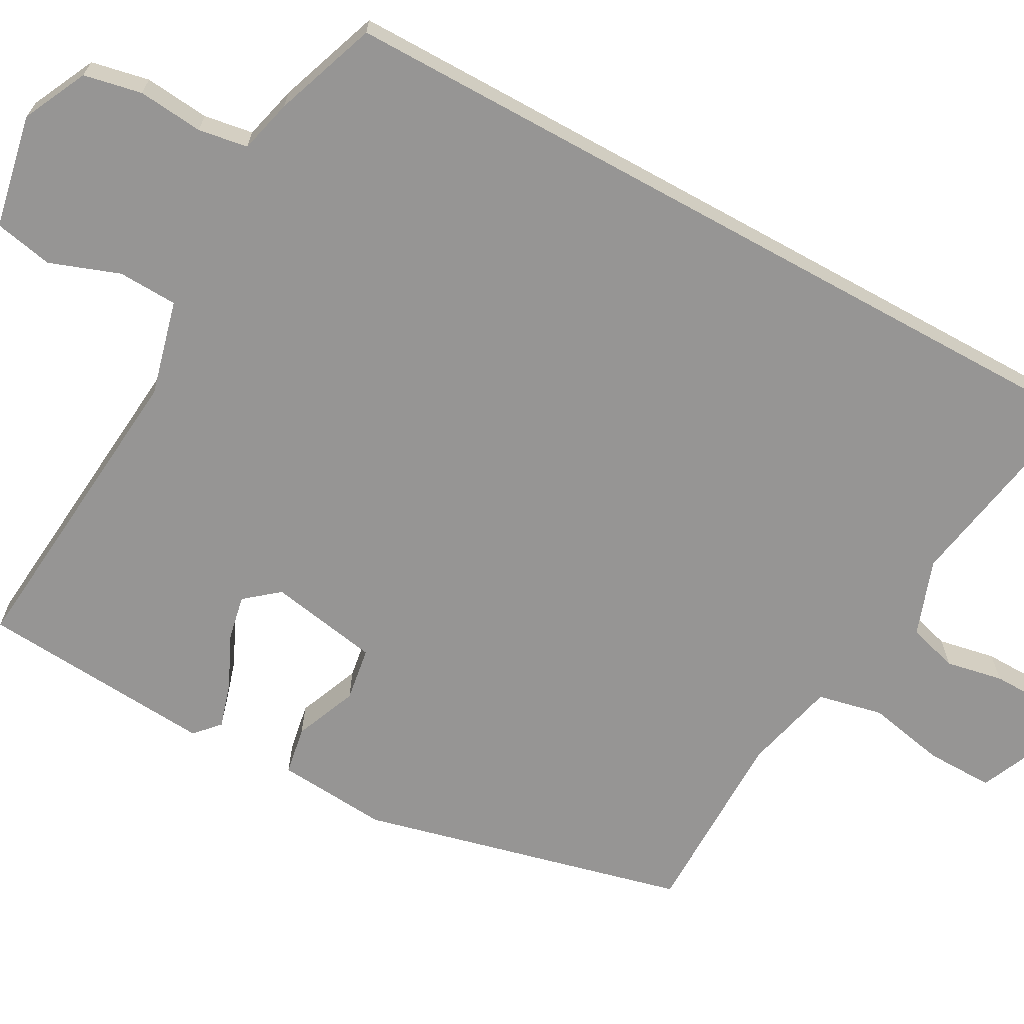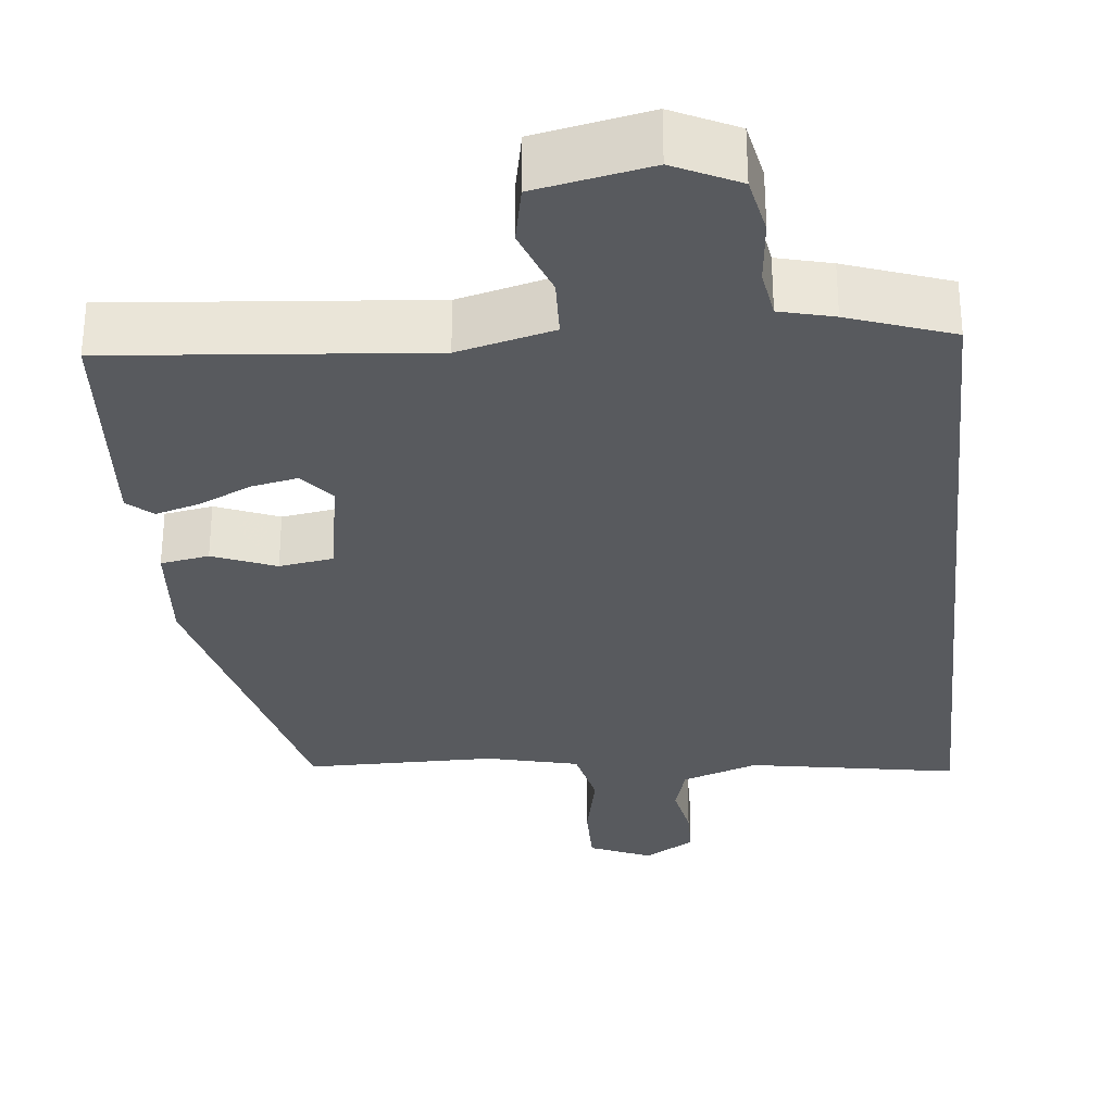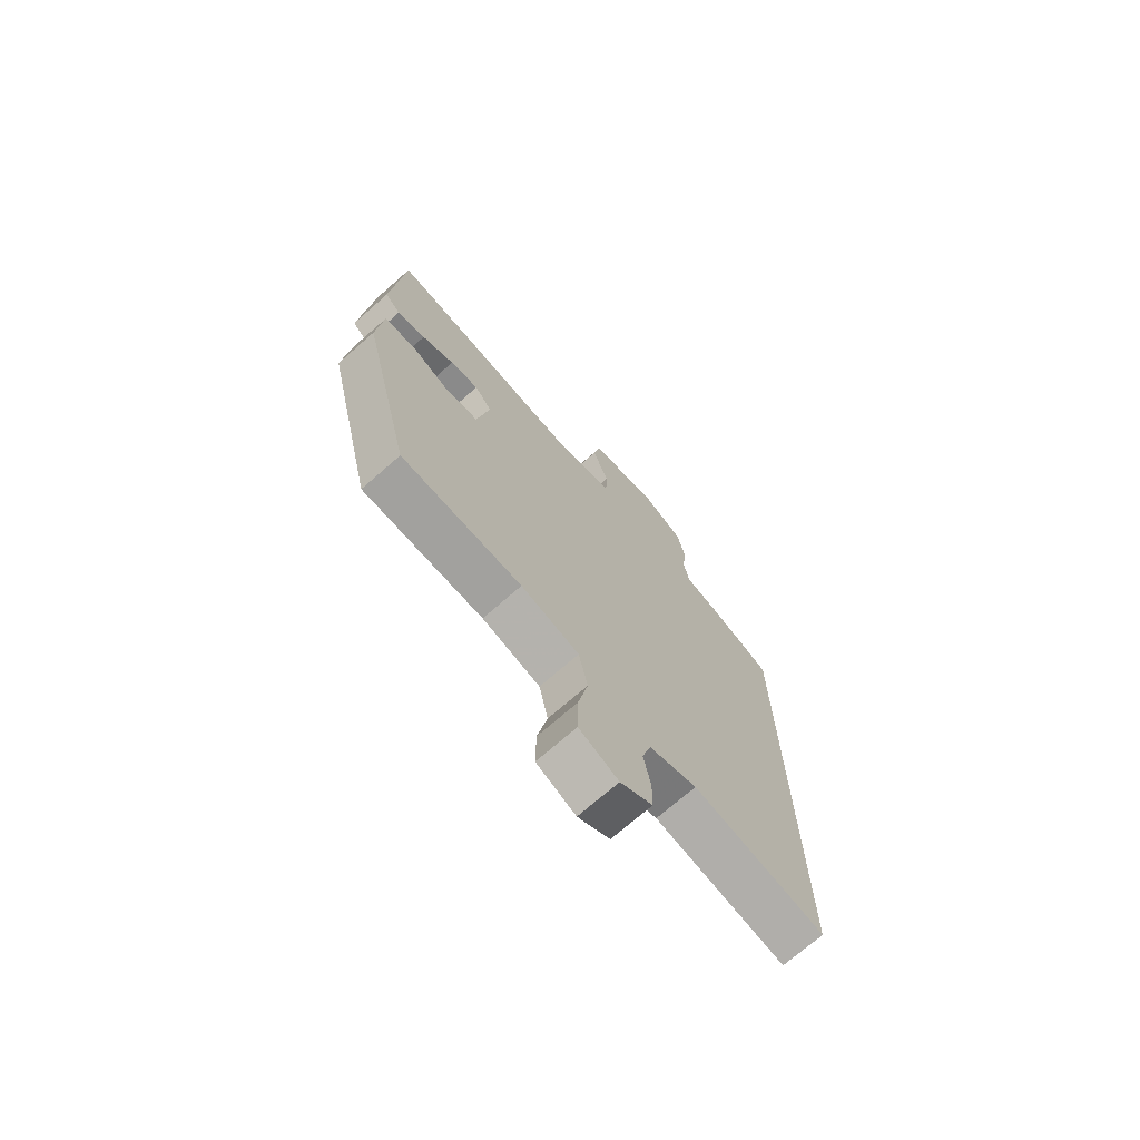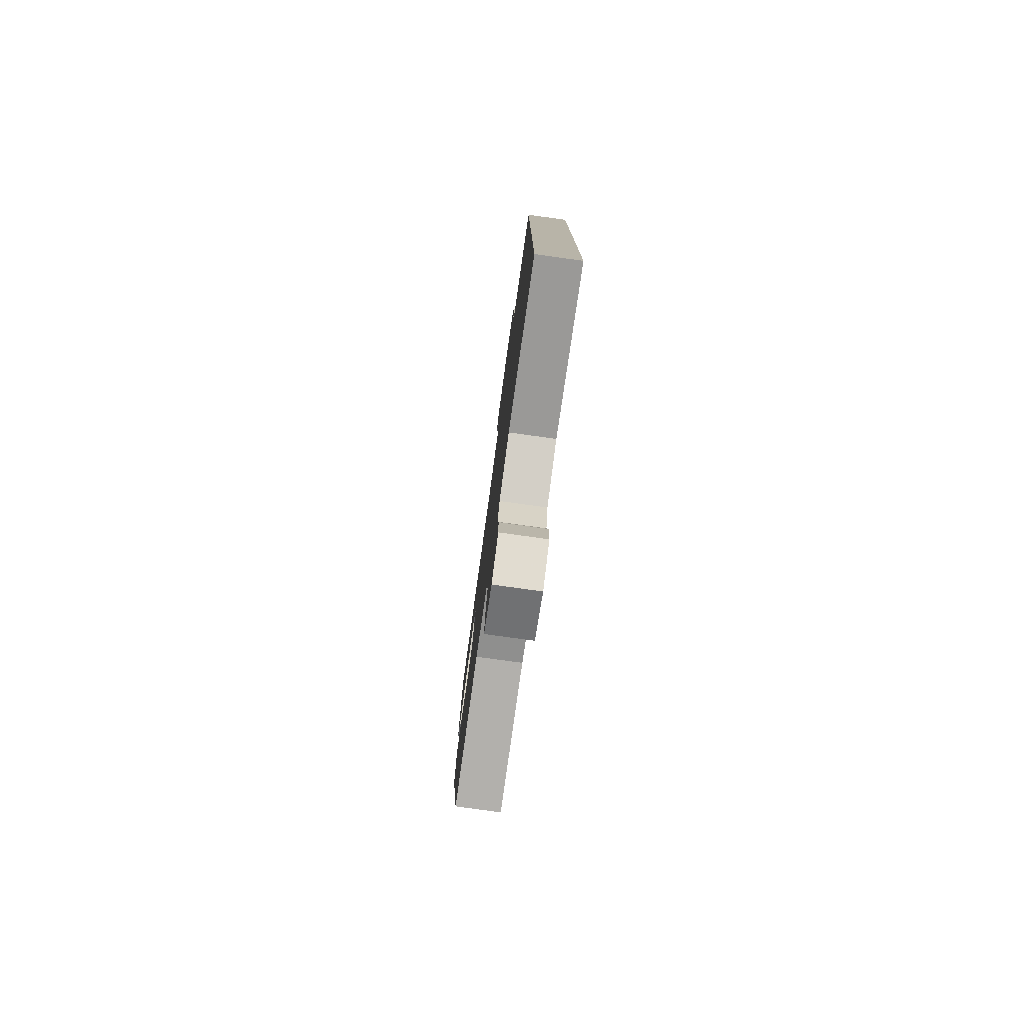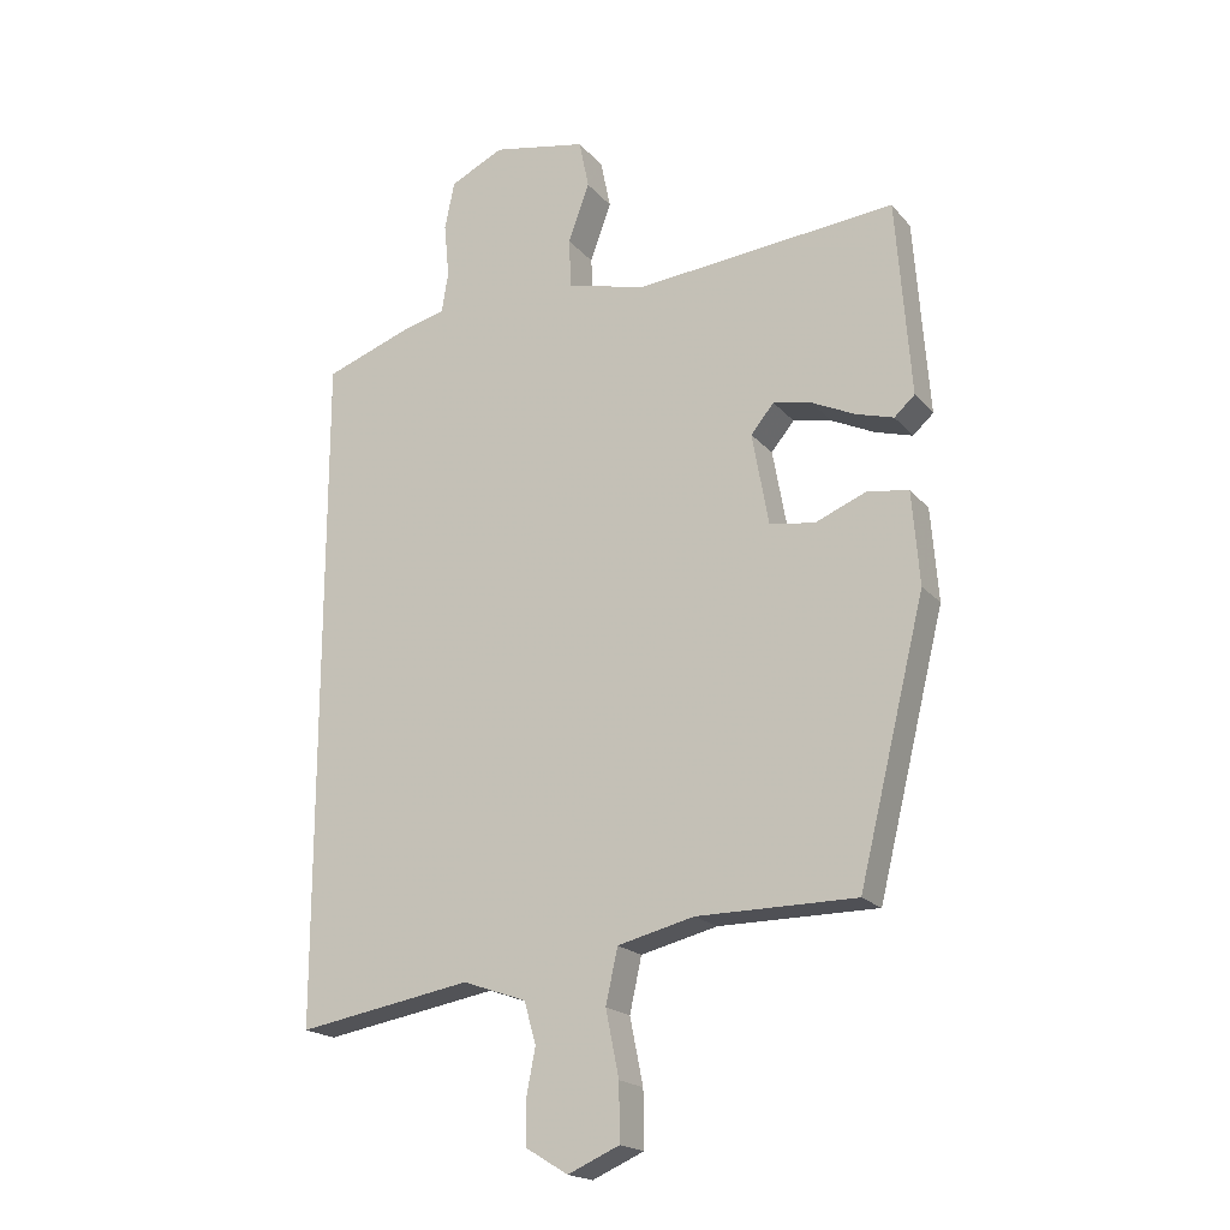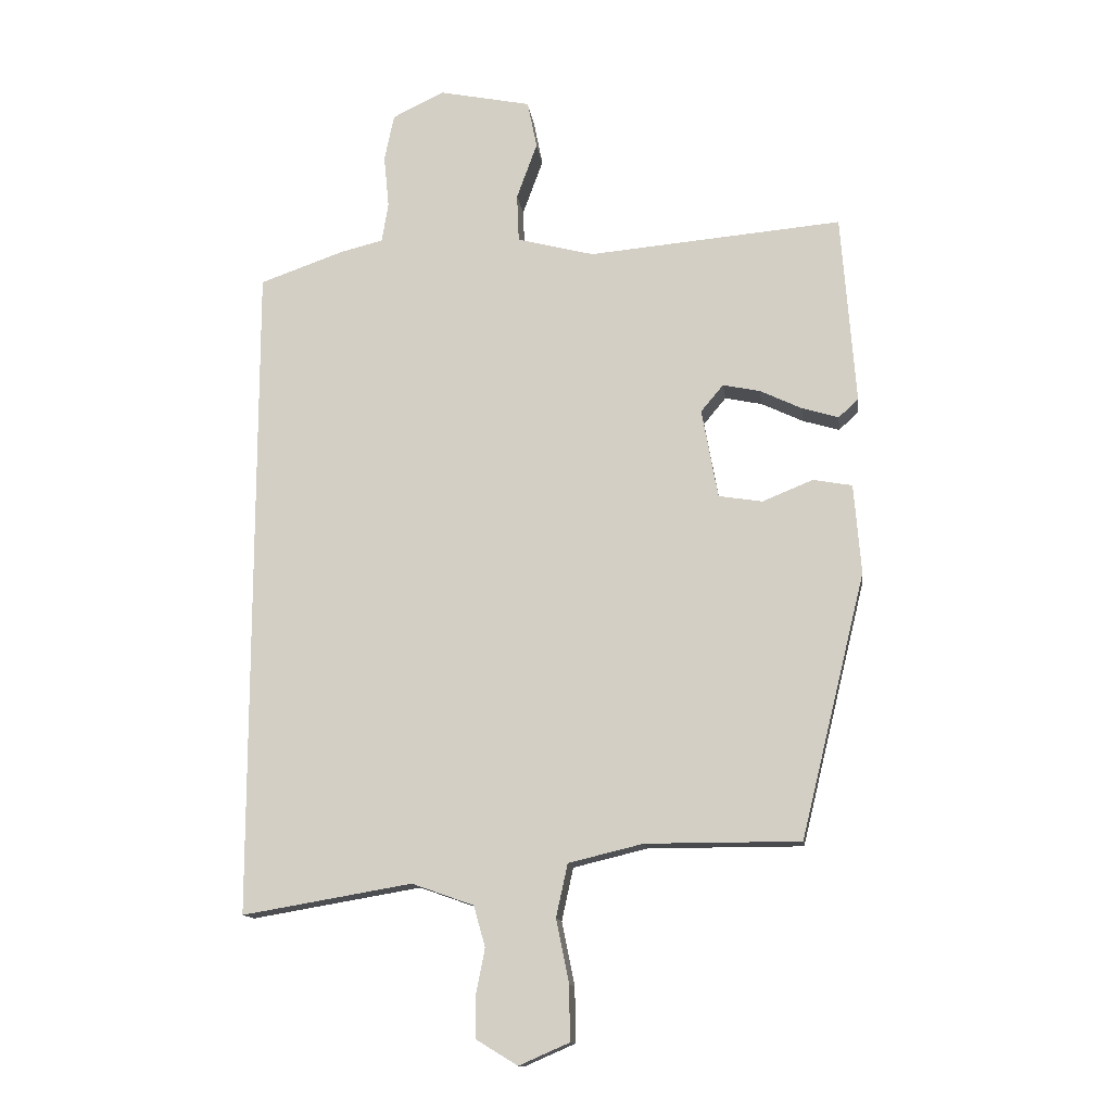
<metadata>
{"format":"obj","ext":"obj","renderer":"f3d","projection":"perspective","resolution":1024,"background":"white","views":[{"elev":-67.5,"azim":61.1,"up":"+Y"},{"elev":-31.0,"azim":5.8,"up":"+Y"},{"elev":-72.0,"azim":-48.8,"up":"+Z"},{"elev":-78.8,"azim":82.1,"up":"+Z"},{"elev":-19.4,"azim":-152.1,"up":"+Z"},{"elev":-13.4,"azim":-172.6,"up":"+Z"}]}
</metadata>
<code>
v 0.5 0.07 -0.584
v 0.236 0.07 -0.539
v 0.14 0.07 -0.573
v 0.122 0.07 -0.636
v 0.136 0.07 -0.708
v 0.135 0.07 -0.772
v 0.071 0.07 -0.811
v -0.007 0.07 -0.777
v -0.006 0.07 -0.692
v 0.014 0.07 -0.593
v -0.004 0.07 -0.511
v -0.12 0.07 -0.483
v -0.36 0.07 -0.483
v -0.461 0.07 -0.073
v -0.45 0.07 0.067
v -0.389 0.07 0.078
v -0.31 0.07 0.046
v -0.242 0.07 0.057
v -0.217 0.07 0.196
v -0.252 0.07 0.238
v -0.31 0.07 0.226
v -0.375 0.07 0.195
v -0.432 0.07 0.178
v -0.463 0.07 0.206
v -0.441 0.07 0.503
v -0.045 0.07 0.468
v 0.075 0.07 0.499
v 0.078 0.07 0.574
v 0.046 0.07 0.662
v 0.061 0.07 0.736
v 0.204 0.07 0.765
v 0.285 0.07 0.726
v 0.3 0.07 0.653
v 0.292 0.07 0.571
v 0.302 0.07 0.509
v 0.37 0.07 0.492
v 0.5 0.07 0.446
v 0.5 0 -0.584
v 0.236 0 -0.539
v 0.14 0 -0.573
v 0.122 0 -0.636
v 0.136 0 -0.708
v 0.135 0 -0.772
v 0.071 0 -0.811
v -0.007 0 -0.777
v -0.006 0 -0.692
v 0.014 0 -0.593
v -0.004 0 -0.511
v -0.12 0 -0.483
v -0.36 0 -0.483
v -0.461 0 -0.073
v -0.45 0 0.067
v -0.389 0 0.078
v -0.31 0 0.046
v -0.242 0 0.057
v -0.217 0 0.196
v -0.252 0 0.238
v -0.31 0 0.226
v -0.375 0 0.195
v -0.432 0 0.178
v -0.463 0 0.206
v -0.441 0 0.503
v -0.045 0 0.468
v 0.075 0 0.499
v 0.078 0 0.574
v 0.046 0 0.662
v 0.061 0 0.736
v 0.204 0 0.765
v 0.285 0 0.726
v 0.3 0 0.653
v 0.292 0 0.571
v 0.302 0 0.509
v 0.37 0 0.492
v 0.5 0 0.446
f 35 36 37 1
f 31 32 33 34
f 31 34 35
f 28 29 30 31
f 27 28 31 35
f 26 27 35 1
f 21 22 23 24
f 20 21 24 25
f 19 20 25 26
f 14 15 16 17
f 12 13 14 17
f 11 12 17 18
f 7 8 9 10
f 7 10 11
f 4 5 6 7
f 3 4 7 11
f 2 3 11 18
f 18 19 26
f 1 2 18 26
f 38 74 73 72
f 71 70 69 68
f 72 71 68
f 68 67 66 65
f 72 68 65 64
f 38 72 64 63
f 61 60 59 58
f 62 61 58 57
f 63 62 57 56
f 54 53 52 51
f 54 51 50 49
f 55 54 49 48
f 47 46 45 44
f 48 47 44
f 44 43 42 41
f 48 44 41 40
f 55 48 40 39
f 63 56 55
f 63 55 39 38
f 1 38 39 2
f 2 39 40 3
f 3 40 41 4
f 4 41 42 5
f 5 42 43 6
f 6 43 44 7
f 7 44 45 8
f 8 45 46 9
f 9 46 47 10
f 10 47 48 11
f 11 48 49 12
f 12 49 50 13
f 13 50 51 14
f 14 51 52 15
f 15 52 53 16
f 16 53 54 17
f 17 54 55 18
f 18 55 56 19
f 19 56 57 20
f 20 57 58 21
f 21 58 59 22
f 22 59 60 23
f 23 60 61 24
f 24 61 62 25
f 25 62 63 26
f 26 63 64 27
f 27 64 65 28
f 28 65 66 29
f 29 66 67 30
f 30 67 68 31
f 31 68 69 32
f 32 69 70 33
f 33 70 71 34
f 34 71 72 35
f 35 72 73 36
f 36 73 74 37
f 37 74 38 1

</code>
